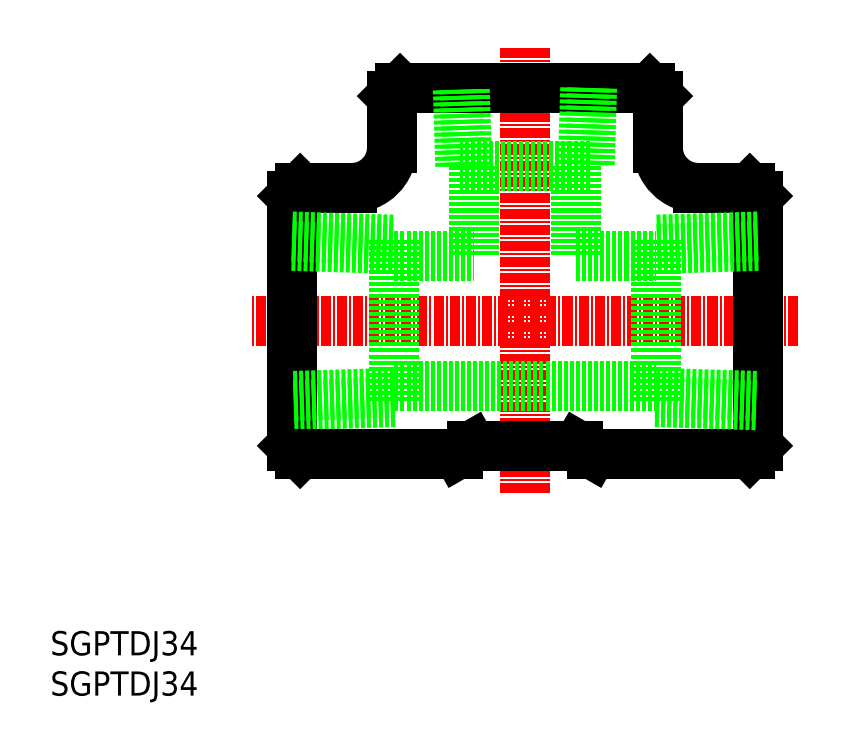
<metadata>
{"format":"dxf","ext":"dxf","renderer":"ezdxf+matplotlib","layout":"modelspace","background":"white","min_lineweight":24,"dpi":150}
</metadata>
<code>
0
SECTION
2
ENTITIES
0
INSERT
8
0
2
*U9
10
0
20
0
30
0
0
INSERT
8
0
2
*U10
10
0
20
0
30
0
0
LINE
8
CENTER
10
92.8
20
46.5
30
0
11
25
21
46.5
31
0
0
LINE
8
0
10
30
20
62
30
0
11
30
21
31
31
0
0
LINE
8
CENTER
10
58.9
20
80.4
30
0
11
58.9
21
25
31
0
0
LINE
8
0
10
87.8
20
62
30
0
11
87.8
21
31
31
0
0
LINE
8
0
10
86.8
20
63
30
0
11
80.4
21
63
31
0
0
LINE
8
0
10
86.8
20
30
30
0
11
67.23
21
30
31
0
0
LINE
8
0
10
75.4
20
74.4
30
0
11
75.4
21
68
31
0
0
LINE
8
0
10
42.4
20
74.4
30
0
11
42.4
21
68
31
0
0
LINE
8
0
10
43.4
20
75.4
30
0
11
74.4
21
75.4
31
0
0
ARC
8
0
10
80.4
20
68
30
0
40
5
50
180
51
270
0
LINE
8
0
10
37.4
20
63
30
0
11
31
21
63
31
0
0
ARC
8
0
10
37.4
20
68
30
0
40
5
50
270
51
0
0
LINE
8
0
10
31
20
63
30
0
11
30
21
62
31
0
0
LINE
8
0
10
42.4
20
74.4
30
0
11
43.4
21
75.4
31
0
0
LINE
8
0
10
74.4
20
75.4
30
0
11
75.4
21
74.4
31
0
0
LINE
8
0
10
86.8
20
63
30
0
11
87.8
21
62
31
0
0
LINE
8
0
10
87.8
20
31
30
0
11
86.8
21
30
31
0
0
LINE
8
0
10
31
20
30
30
0
11
30
21
31
31
0
0
LINE
8
0
10
42.7
20
38.45
30
0
11
75.1
21
38.45
31
0
0
LINE
8
0
10
42.7
20
54.55
30
0
11
52.55
21
54.55
31
0
0
LINE
8
0
10
42.7
20
56.58
30
0
11
42.7
21
36.42
31
0
0
LINE
8
0
10
42.7
20
37.58
30
0
11
30
21
37.18
31
0
0
LINE
8
0
10
42.7
20
36.42
30
0
11
30
21
36.02
31
0
0
LINE
8
0
10
30
20
56.98
30
0
11
42.7
21
56.58
31
0
0
LINE
8
0
10
30
20
55.82
30
0
11
42.7
21
55.42
31
0
0
LINE
8
0
10
75.1
20
56.58
30
0
11
75.1
21
36.42
31
0
0
LINE
8
0
10
75.1
20
37.58
30
0
11
87.8
21
37.18
31
0
0
LINE
8
0
10
75.1
20
36.42
30
0
11
87.8
21
36.02
31
0
0
LINE
8
0
10
87.8
20
55.82
30
0
11
75.1
21
55.42
31
0
0
LINE
8
0
10
87.8
20
56.98
30
0
11
75.1
21
56.58
31
0
0
LINE
8
0
10
65.25
20
54.55
30
0
11
75.1
21
54.55
31
0
0
LINE
8
0
10
50.57
20
30
30
0
11
52.3
21
31
31
0
0
LINE
8
0
10
65.5
20
31
30
0
11
67.23
21
30
31
0
0
LINE
8
0
10
65.5
20
31
30
0
11
52.3
21
31
31
0
0
LINE
8
0
10
50.57
20
30
30
0
11
31
21
30
31
0
0
LINE
8
0
10
50.87
20
65.7
30
0
11
50.57
21
75.4
31
0
0
LINE
8
0
10
51.73
20
65.7
30
0
11
51.43
21
75.4
31
0
0
LINE
8
0
10
67.23
20
75.4
30
0
11
66.93
21
65.7
31
0
0
LINE
8
0
10
66.37
20
75.4
30
0
11
66.07
21
65.7
31
0
0
LINE
8
0
10
52.55
20
65.7
30
0
11
52.55
21
54.55
31
0
0
LINE
8
0
10
65.25
20
65.7
30
0
11
65.25
21
54.55
31
0
0
LINE
8
0
10
66.93
20
65.7
30
0
11
50.87
21
65.7
31
0
0
ENDSEC
0
EOF

</code>
